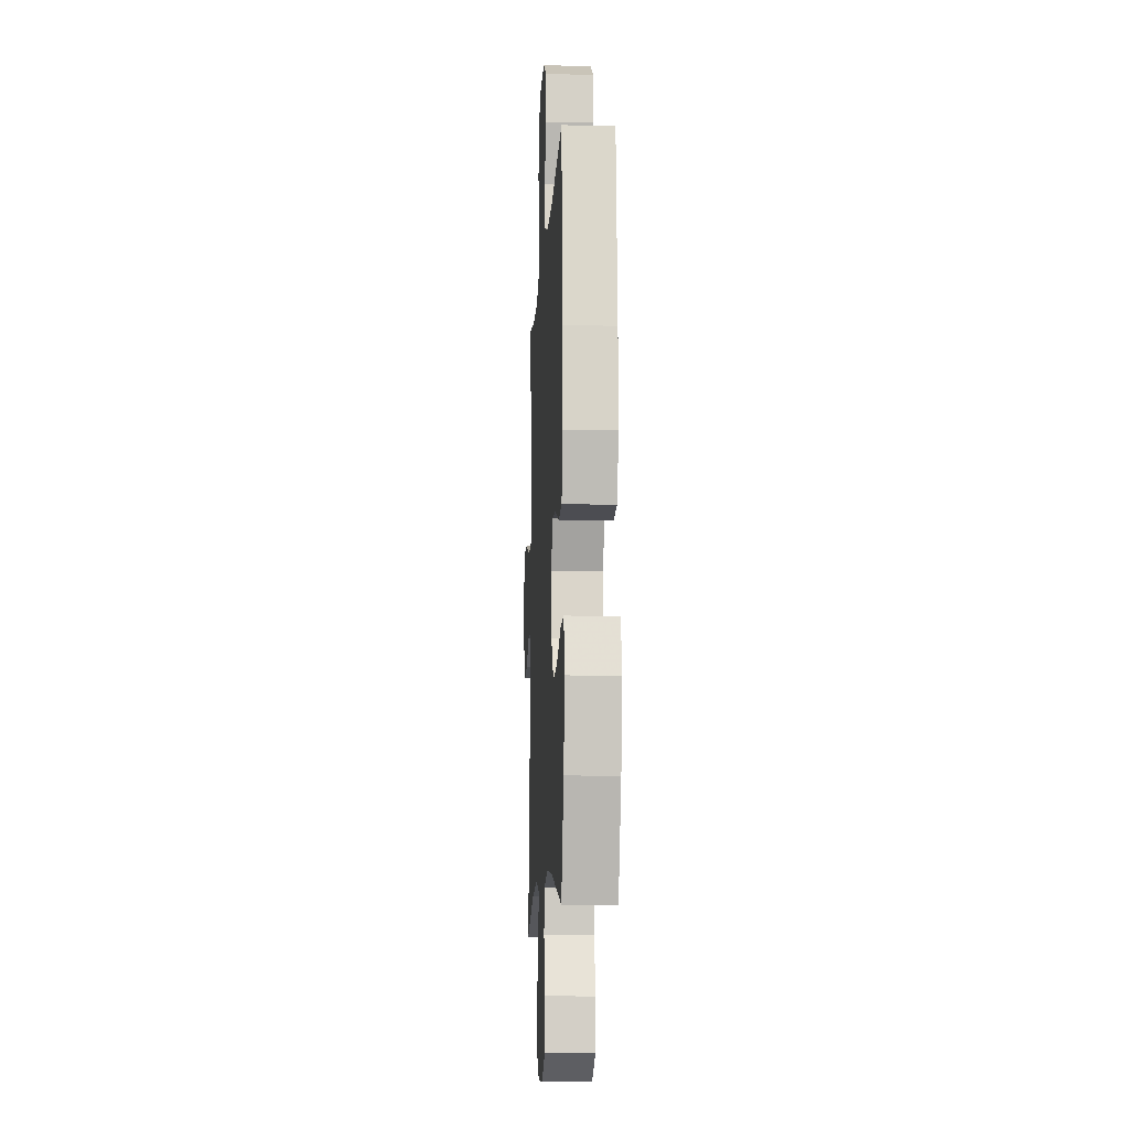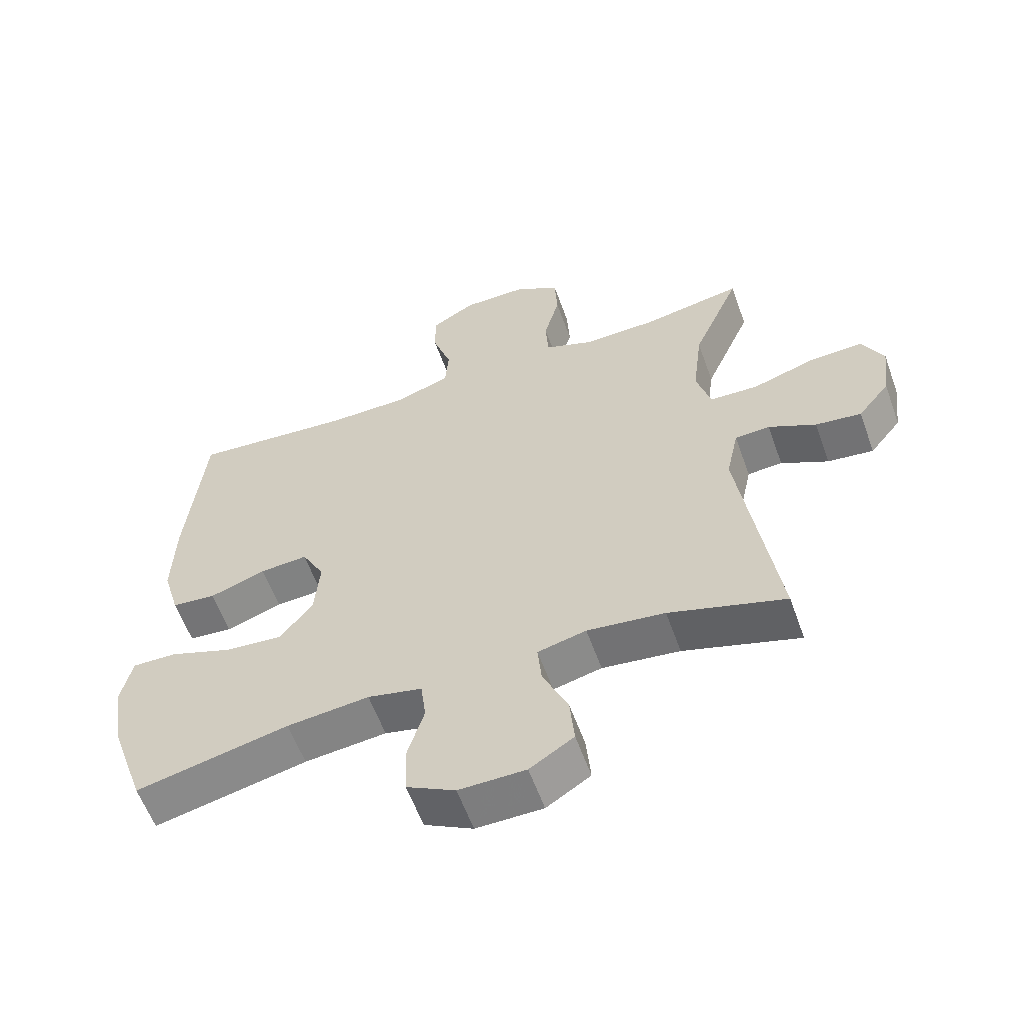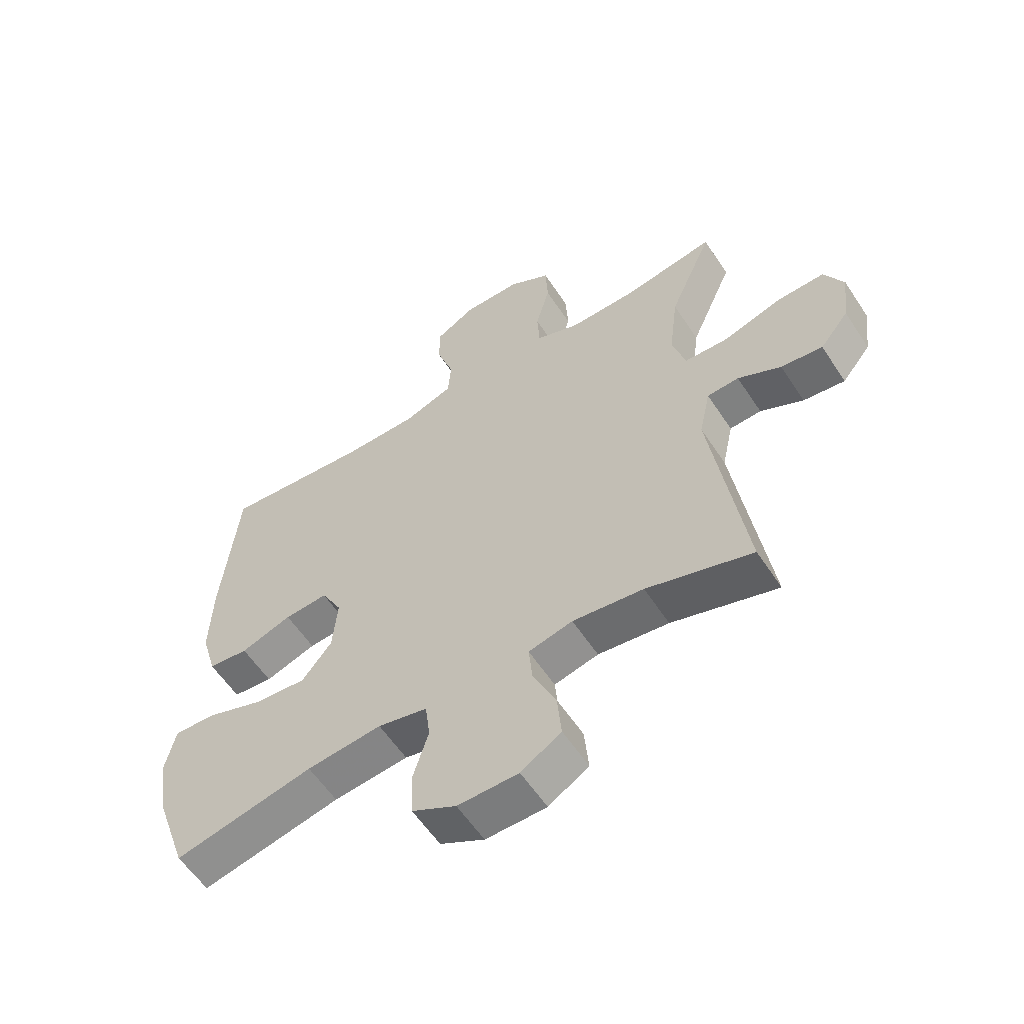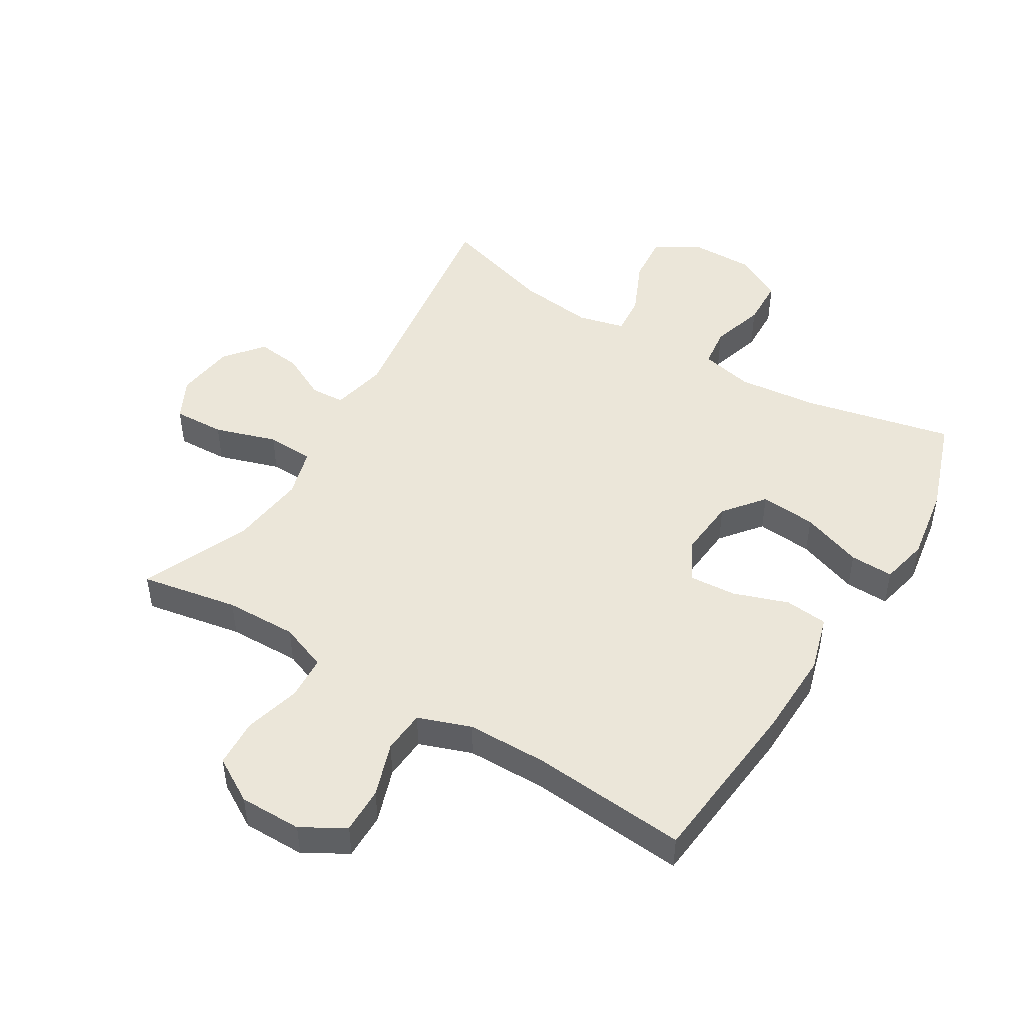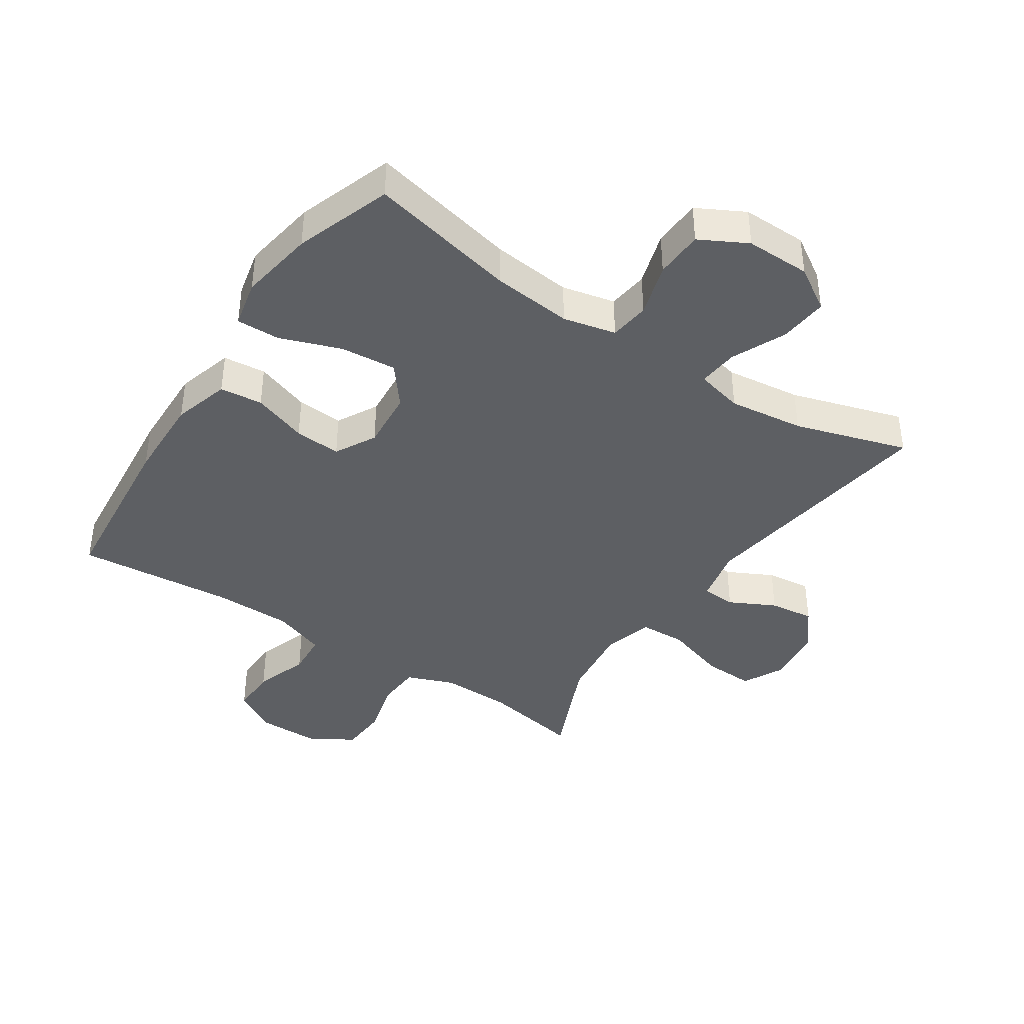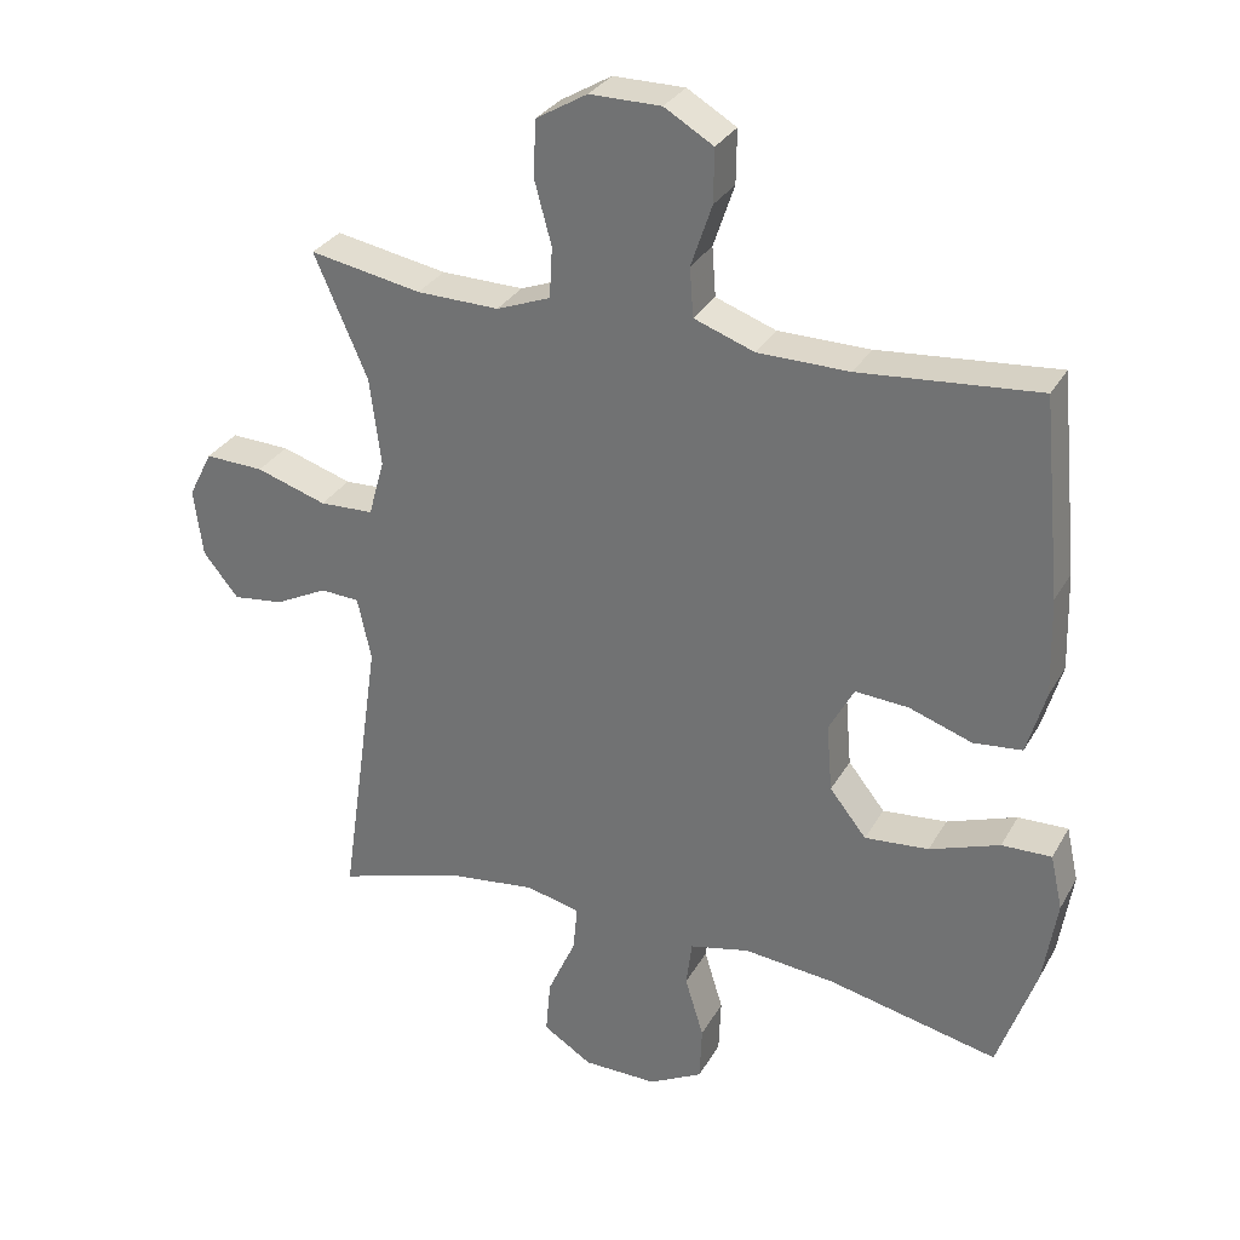
<metadata>
{"format":"obj","ext":"obj","renderer":"f3d","projection":"perspective","resolution":1024,"background":"white","views":[{"elev":-10.4,"azim":86.9,"up":"+Z"},{"elev":-59.0,"azim":-160.3,"up":"+Z"},{"elev":-58.3,"azim":-146.9,"up":"+Z"},{"elev":47.7,"azim":31.2,"up":"+Y"},{"elev":-40.4,"azim":146.4,"up":"+Y"},{"elev":30.6,"azim":24.8,"up":"+Z"}]}
</metadata>
<code>
v 0.5 0.07 0.5
v 0.527 0.07 0.225
v 0.531 0.07 0.089
v 0.505 0.07 -0.001
v 0.437 0.07 -0.008
v 0.35 0.07 0.022
v 0.276 0.07 0.027
v 0.241 0.07 -0.038
v 0.249 0.07 -0.132
v 0.3 0.07 -0.196
v 0.389 0.07 -0.188
v 0.486 0.07 -0.153
v 0.555 0.07 -0.151
v 0.572 0.07 -0.227
v 0.553 0.07 -0.347
v 0.5 0.07 -0.5
v 0.264 0.07 -0.448
v 0.137 0.07 -0.435
v 0.053 0.07 -0.454
v 0.045 0.07 -0.518
v 0.071 0.07 -0.603
v 0.068 0.07 -0.68
v -0.007 0.07 -0.72
v -0.11 0.07 -0.719
v -0.178 0.07 -0.676
v -0.171 0.07 -0.599
v -0.132 0.07 -0.512
v -0.126 0.07 -0.448
v -0.201 0.07 -0.43
v -0.321 0.07 -0.445
v -0.5 0.07 -0.5
v -0.443 0.07 -0.105
v -0.462 0.07 -0.017
v -0.516 0.07 -0.014
v -0.589 0.07 -0.051
v -0.66 0.07 -0.06
v -0.709 0.07 0.001
v -0.721 0.07 0.095
v -0.688 0.07 0.16
v -0.606 0.07 0.157
v -0.508 0.07 0.126
v -0.433 0.07 0.129
v -0.411 0.07 0.208
v -0.426 0.07 0.33
v -0.5 0.07 0.5
v -0.345 0.07 0.472
v -0.231 0.07 0.47
v -0.156 0.07 0.499
v -0.152 0.07 0.569
v -0.176 0.07 0.658
v -0.172 0.07 0.735
v -0.101 0.07 0.777
v -0.002 0.07 0.777
v 0.066 0.07 0.737
v 0.065 0.07 0.663
v 0.036 0.07 0.577
v 0.041 0.07 0.509
v 0.125 0.07 0.479
v 0.252 0.07 0.478
v 0.5 0 0.5
v 0.527 0 0.225
v 0.531 0 0.089
v 0.505 0 -0.001
v 0.437 0 -0.008
v 0.35 0 0.022
v 0.276 0 0.027
v 0.241 0 -0.038
v 0.249 0 -0.132
v 0.3 0 -0.196
v 0.389 0 -0.188
v 0.486 0 -0.153
v 0.555 0 -0.151
v 0.572 0 -0.227
v 0.553 0 -0.347
v 0.5 0 -0.5
v 0.264 0 -0.448
v 0.137 0 -0.435
v 0.053 0 -0.454
v 0.045 0 -0.518
v 0.071 0 -0.603
v 0.068 0 -0.68
v -0.007 0 -0.72
v -0.11 0 -0.719
v -0.178 0 -0.676
v -0.171 0 -0.599
v -0.132 0 -0.512
v -0.126 0 -0.448
v -0.201 0 -0.43
v -0.321 0 -0.445
v -0.5 0 -0.5
v -0.443 0 -0.105
v -0.462 0 -0.017
v -0.516 0 -0.014
v -0.589 0 -0.051
v -0.66 0 -0.06
v -0.709 0 0.001
v -0.721 0 0.095
v -0.688 0 0.16
v -0.606 0 0.157
v -0.508 0 0.126
v -0.433 0 0.129
v -0.411 0 0.208
v -0.426 0 0.33
v -0.5 0 0.5
v -0.345 0 0.472
v -0.231 0 0.47
v -0.156 0 0.499
v -0.152 0 0.569
v -0.176 0 0.658
v -0.172 0 0.735
v -0.101 0 0.777
v -0.002 0 0.777
v 0.066 0 0.737
v 0.065 0 0.663
v 0.036 0 0.577
v 0.041 0 0.509
v 0.125 0 0.479
v 0.252 0 0.478
f 54 55 56
f 53 54 56
f 52 53 56
f 51 52 56
f 50 51 56
f 49 50 56
f 48 49 56 57
f 47 48 57 58
f 44 45 46
f 43 44 46 47
f 47 58 59
f 43 47 59
f 42 43 59
f 39 40 41
f 38 39 41
f 37 38 41
f 36 37 41
f 35 36 41
f 34 35 41
f 33 34 41 42
f 30 31 32
f 42 59 1
f 33 42 1
f 32 33 1
f 30 32 1
f 29 30 1
f 25 26 27
f 24 25 27
f 23 24 27
f 22 23 27
f 21 22 27
f 20 21 27
f 19 20 27 28
f 15 16 17
f 14 15 17
f 13 14 17
f 12 13 17
f 11 12 17
f 10 11 17 18
f 19 28 29
f 18 19 29
f 10 18 29
f 9 10 29
f 4 5 6
f 3 4 6
f 2 3 6
f 1 2 6
f 1 6 7
f 29 1 7 8
f 8 9 29
f 115 114 113
f 115 113 112
f 115 112 111
f 115 111 110
f 115 110 109
f 115 109 108
f 116 115 108 107
f 117 116 107 106
f 105 104 103
f 106 105 103 102
f 118 117 106
f 118 106 102
f 118 102 101
f 100 99 98
f 100 98 97
f 100 97 96
f 100 96 95
f 100 95 94
f 100 94 93
f 101 100 93 92
f 91 90 89
f 60 118 101
f 60 101 92
f 60 92 91
f 60 91 89
f 60 89 88
f 86 85 84
f 86 84 83
f 86 83 82
f 86 82 81
f 86 81 80
f 86 80 79
f 87 86 79 78
f 76 75 74
f 76 74 73
f 76 73 72
f 76 72 71
f 76 71 70
f 77 76 70 69
f 88 87 78
f 88 78 77
f 88 77 69
f 88 69 68
f 65 64 63
f 65 63 62
f 65 62 61
f 65 61 60
f 66 65 60
f 67 66 60 88
f 88 68 67
f 1 60 61 2
f 2 61 62 3
f 3 62 63 4
f 4 63 64 5
f 5 64 65 6
f 6 65 66 7
f 7 66 67 8
f 8 67 68 9
f 9 68 69 10
f 10 69 70 11
f 11 70 71 12
f 12 71 72 13
f 13 72 73 14
f 14 73 74 15
f 15 74 75 16
f 16 75 76 17
f 17 76 77 18
f 18 77 78 19
f 19 78 79 20
f 20 79 80 21
f 21 80 81 22
f 22 81 82 23
f 23 82 83 24
f 24 83 84 25
f 25 84 85 26
f 26 85 86 27
f 27 86 87 28
f 28 87 88 29
f 29 88 89 30
f 30 89 90 31
f 31 90 91 32
f 32 91 92 33
f 33 92 93 34
f 34 93 94 35
f 35 94 95 36
f 36 95 96 37
f 37 96 97 38
f 38 97 98 39
f 39 98 99 40
f 40 99 100 41
f 41 100 101 42
f 42 101 102 43
f 43 102 103 44
f 44 103 104 45
f 45 104 105 46
f 46 105 106 47
f 47 106 107 48
f 48 107 108 49
f 49 108 109 50
f 50 109 110 51
f 51 110 111 52
f 52 111 112 53
f 53 112 113 54
f 54 113 114 55
f 55 114 115 56
f 56 115 116 57
f 57 116 117 58
f 58 117 118 59
f 59 118 60 1

</code>
